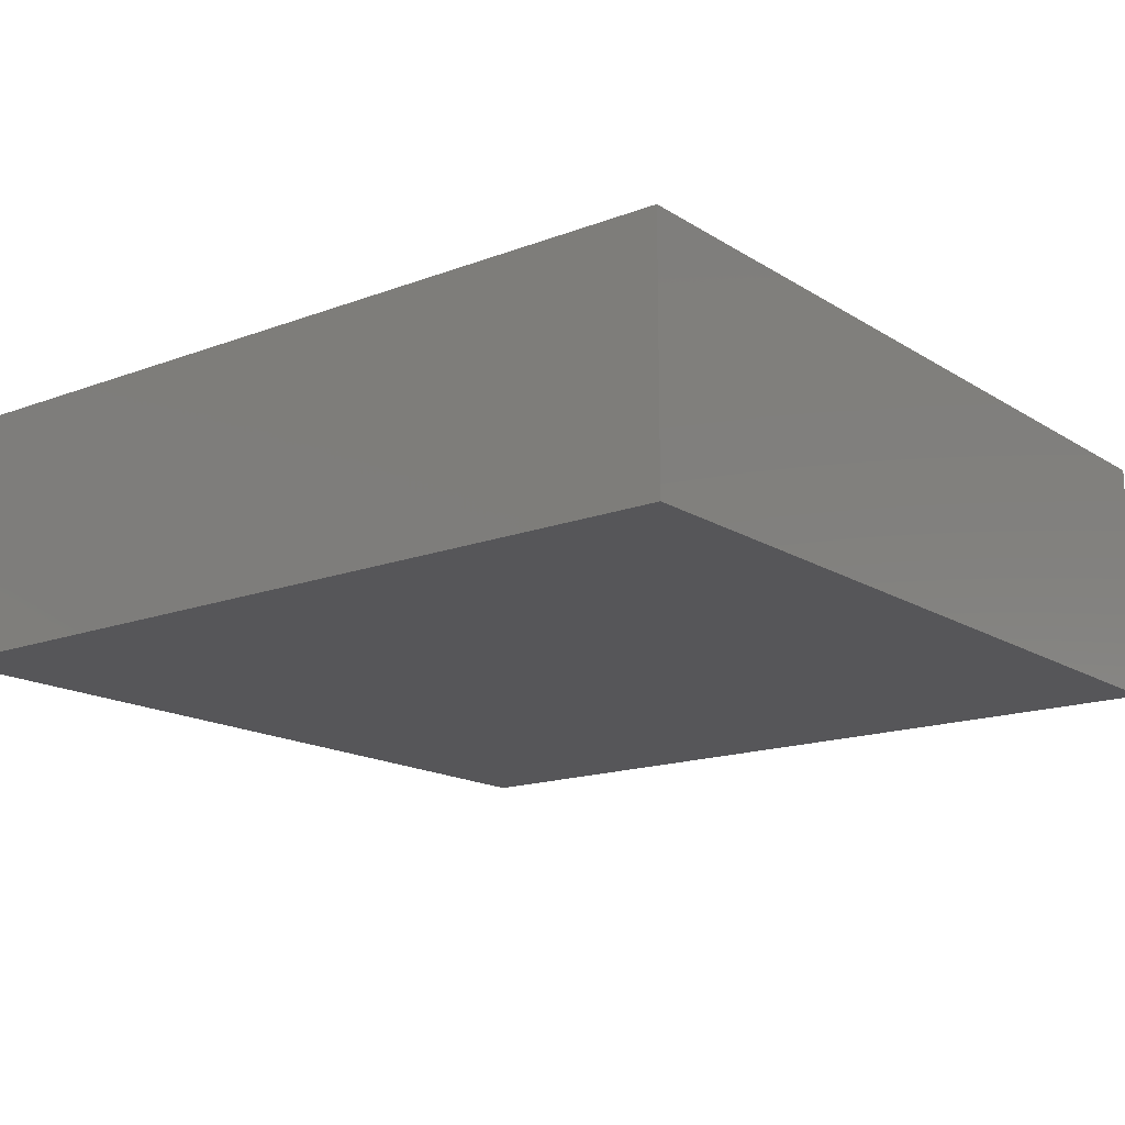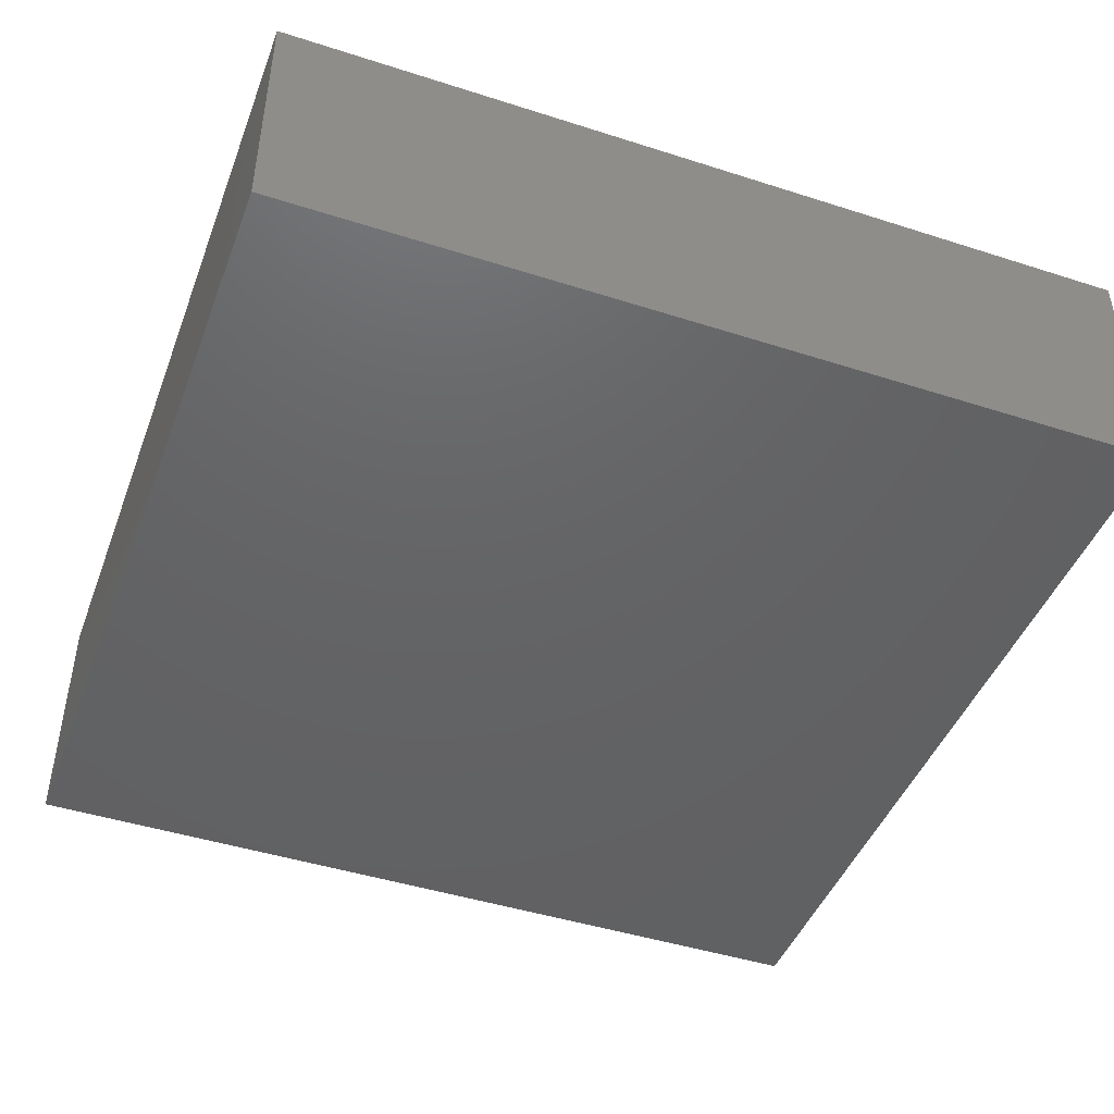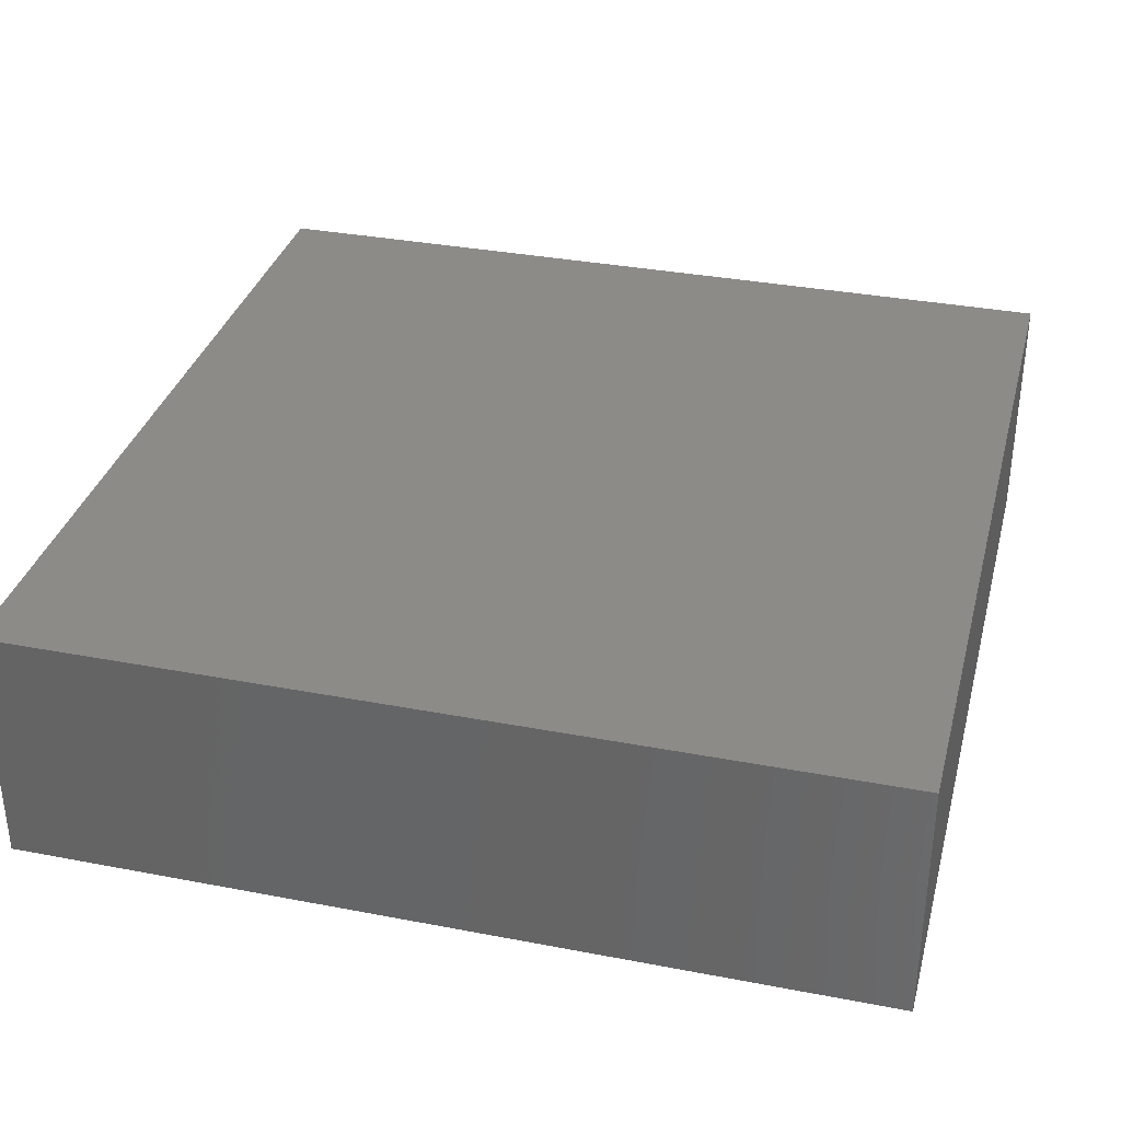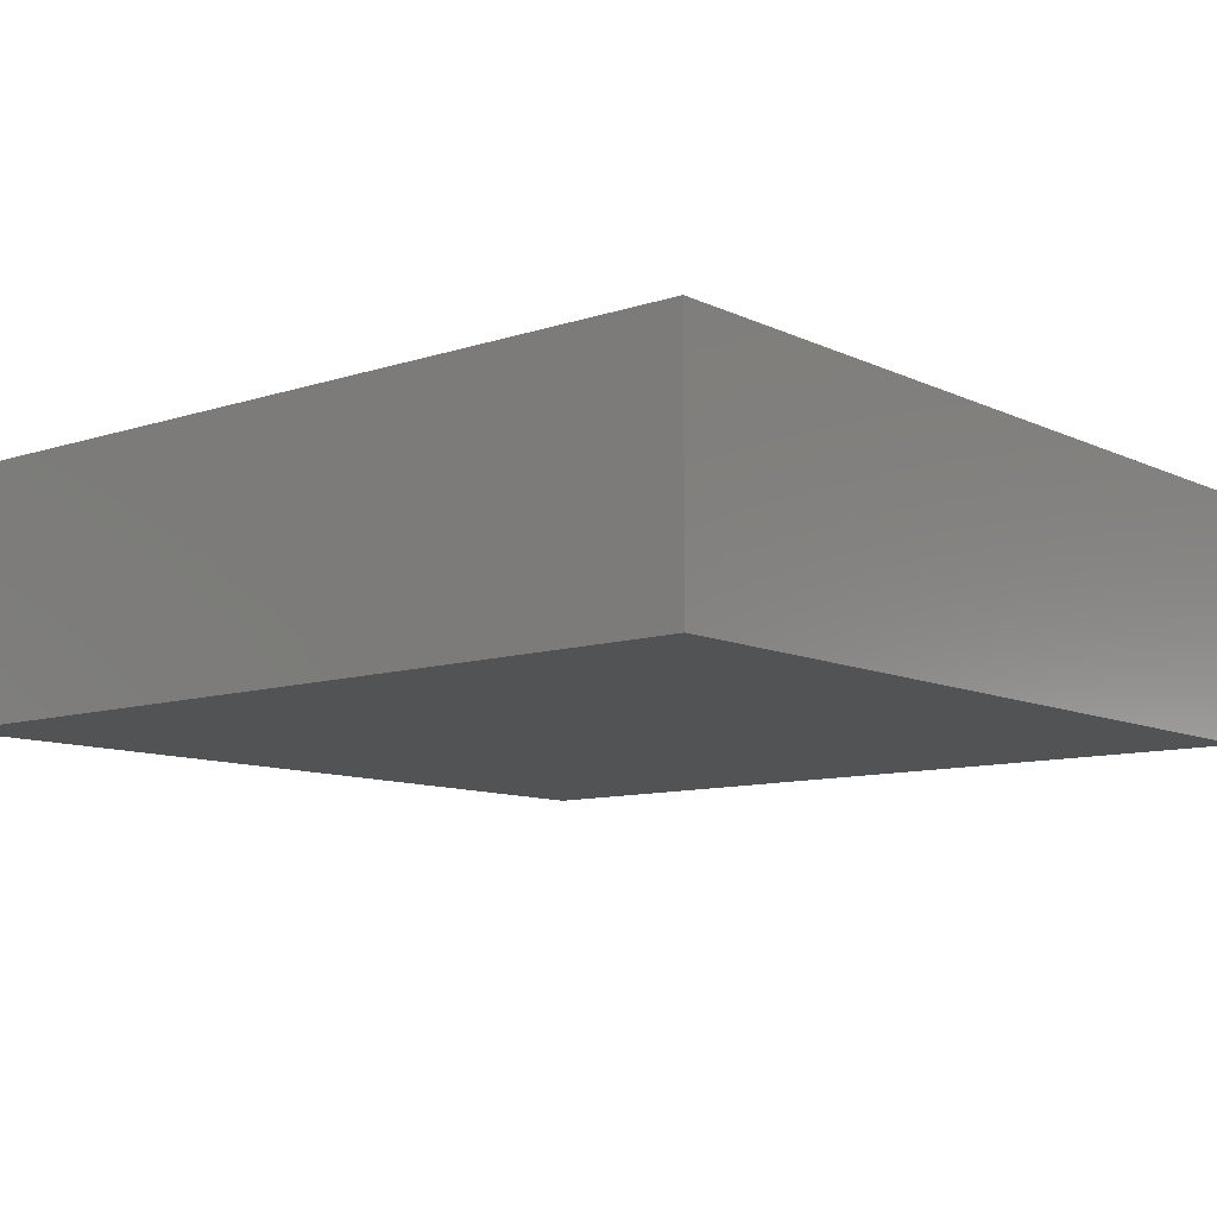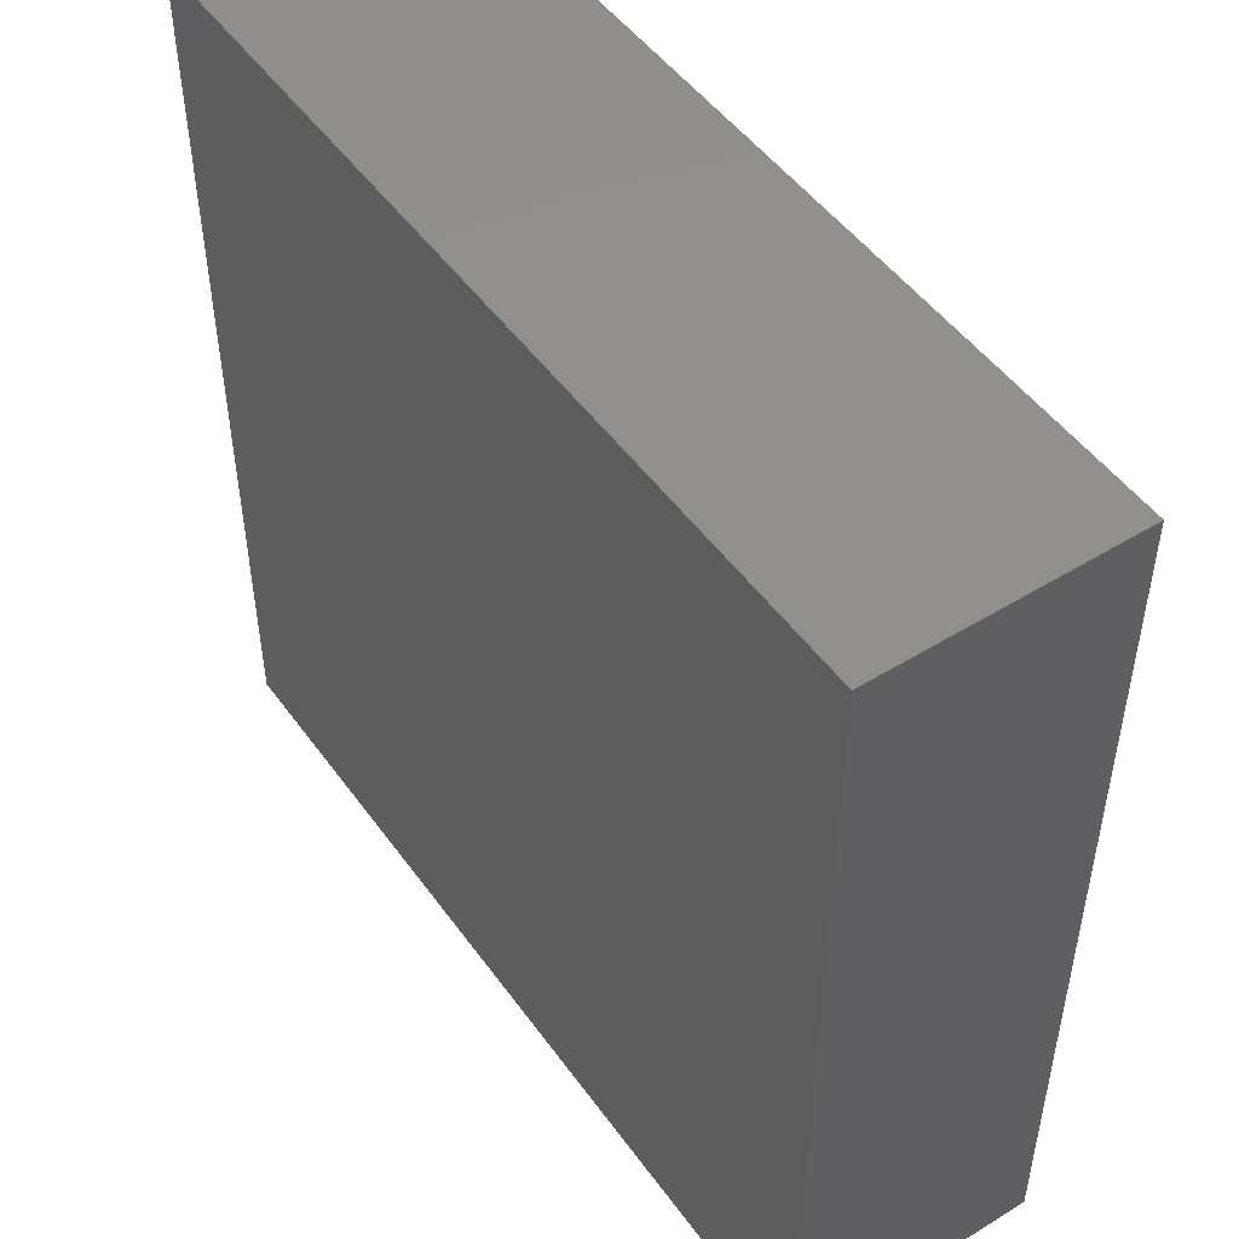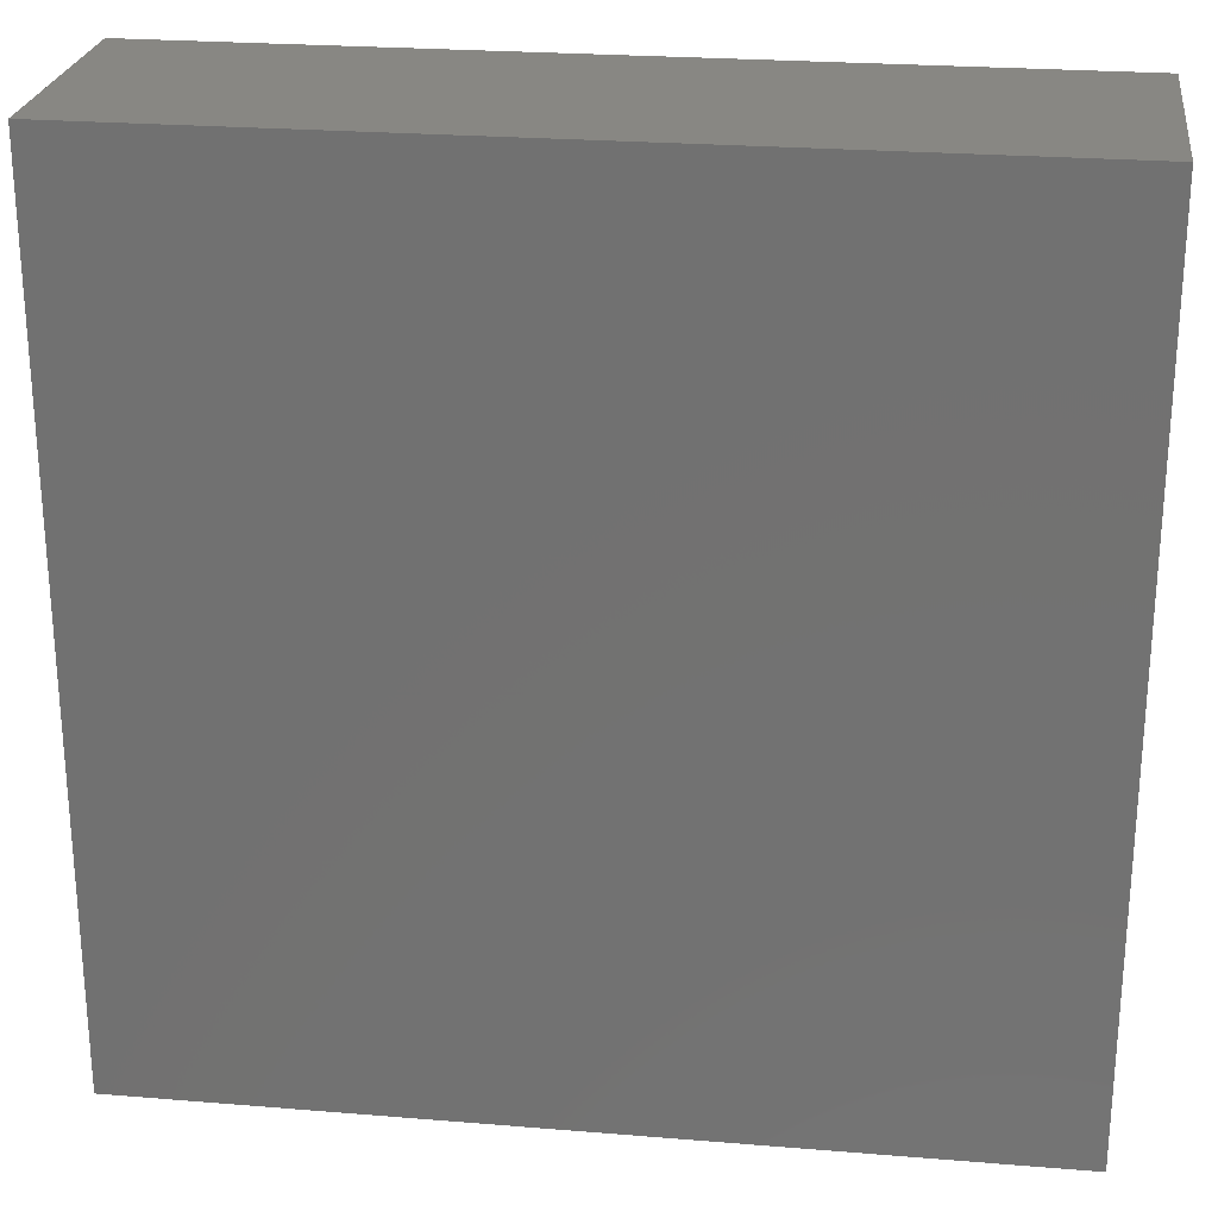
<metadata>
{"format":"stl","ext":"stl","renderer":"f3d","projection":"perspective","resolution":1024,"background":"white","views":[{"elev":-16.0,"azim":38.0,"up":"+Y"},{"elev":-45.3,"azim":-20.3,"up":"+Y"},{"elev":34.1,"azim":-165.5,"up":"+Y"},{"elev":-10.0,"azim":40.0,"up":"+Y"},{"elev":49.3,"azim":-124.3,"up":"+Z"},{"elev":24.8,"azim":7.6,"up":"+Z"}]}
</metadata>
<code>
# stl→obj: 8 verts, 12 faces
v 0 -50.03 0
v 0 -42.88 24.71
v 0 -42.88 0
v 0 -50.03 24.71
v 24.8 -50.03 24.71
v 24.8 -42.88 0
v 24.8 -42.88 24.71
v 24.8 -50.03 0
f 1 2 3
f 2 1 4
f 5 6 7
f 6 5 8
f 2 5 7
f 5 2 4
f 1 6 8
f 6 1 3
f 6 2 7
f 2 6 3
f 1 5 4
f 5 1 8

</code>
